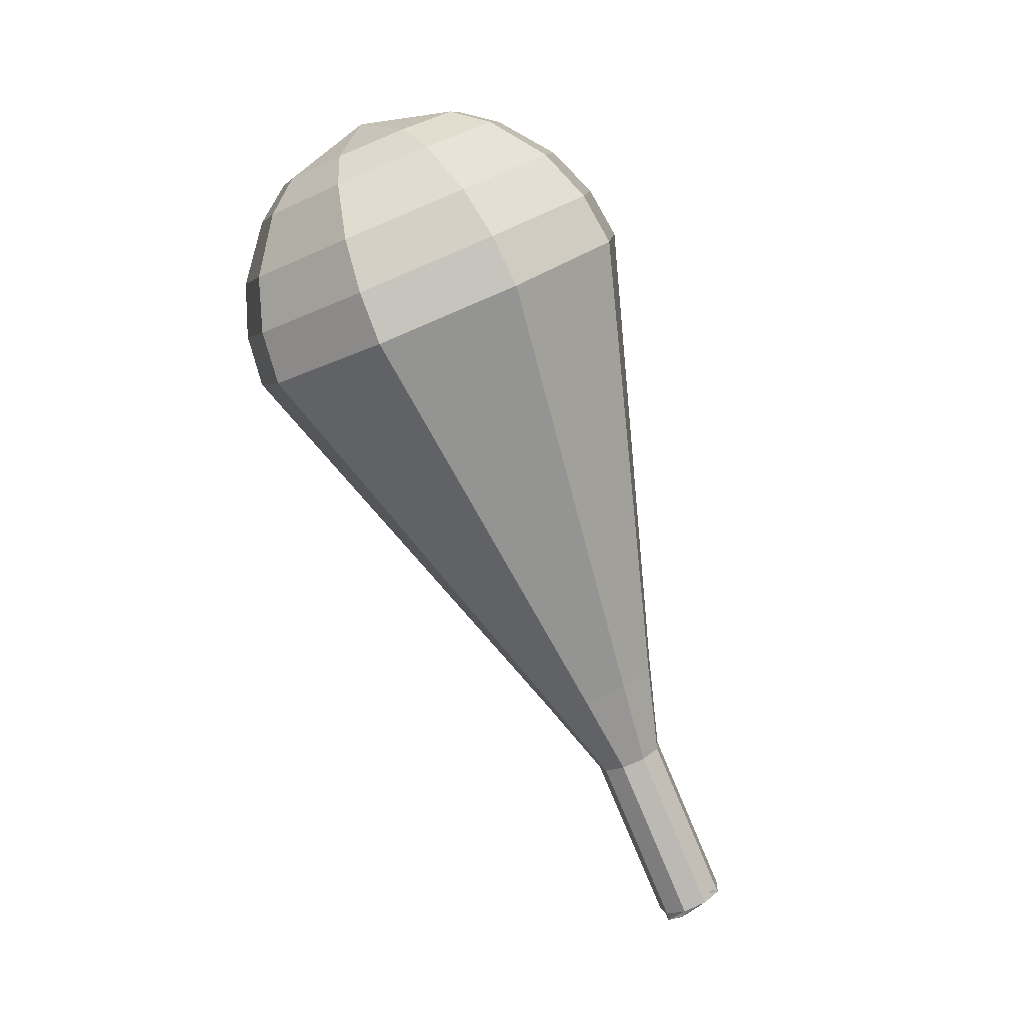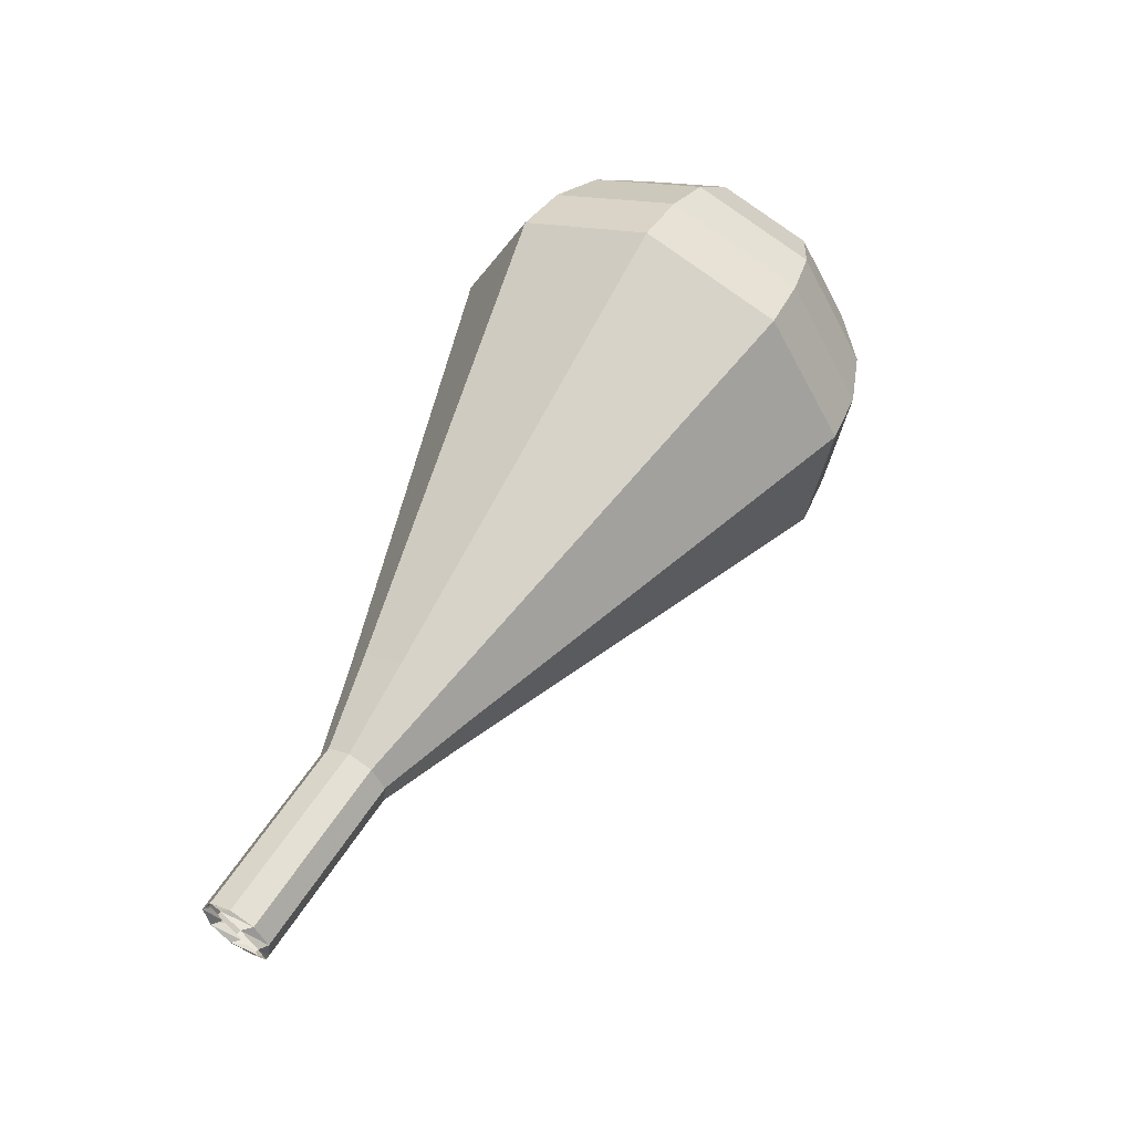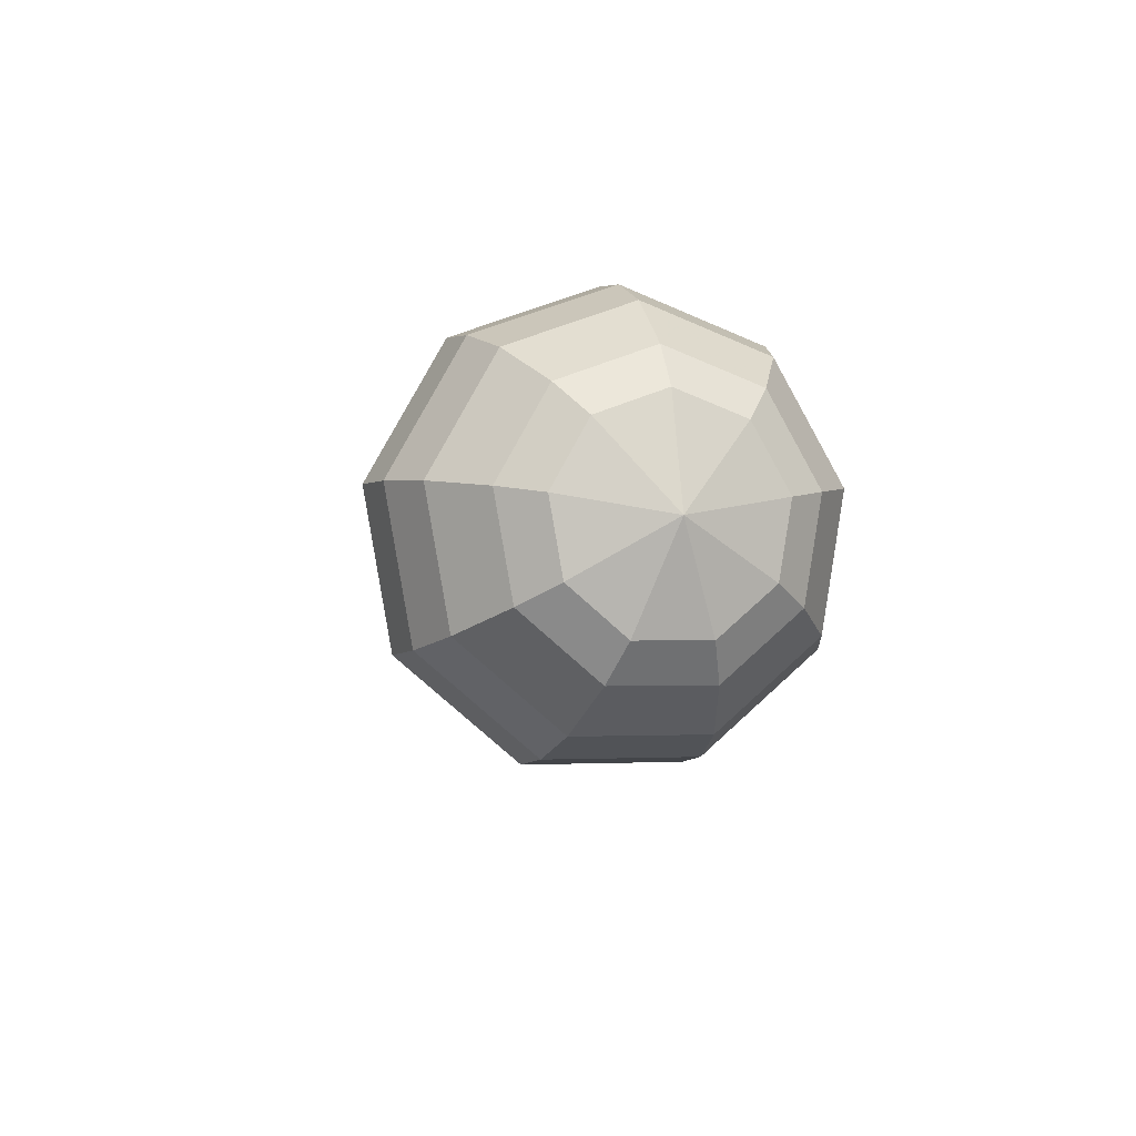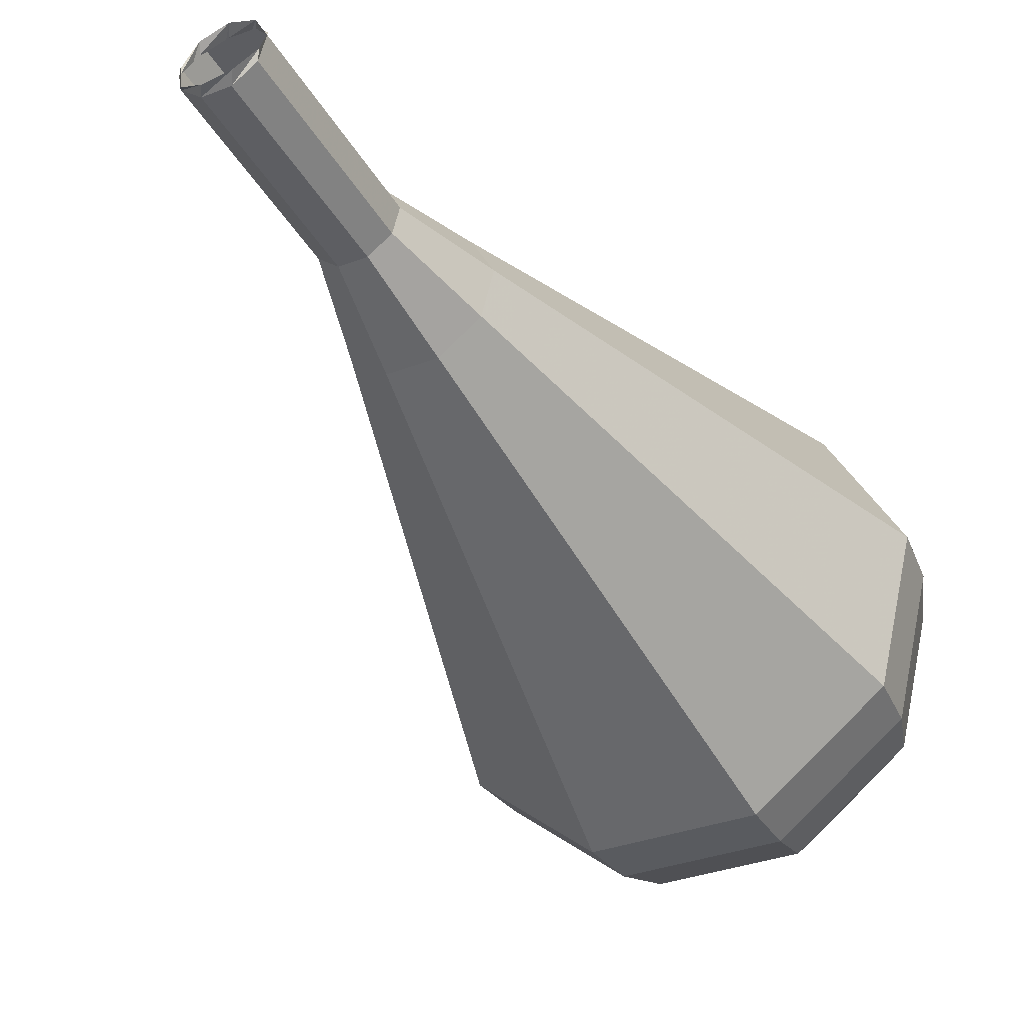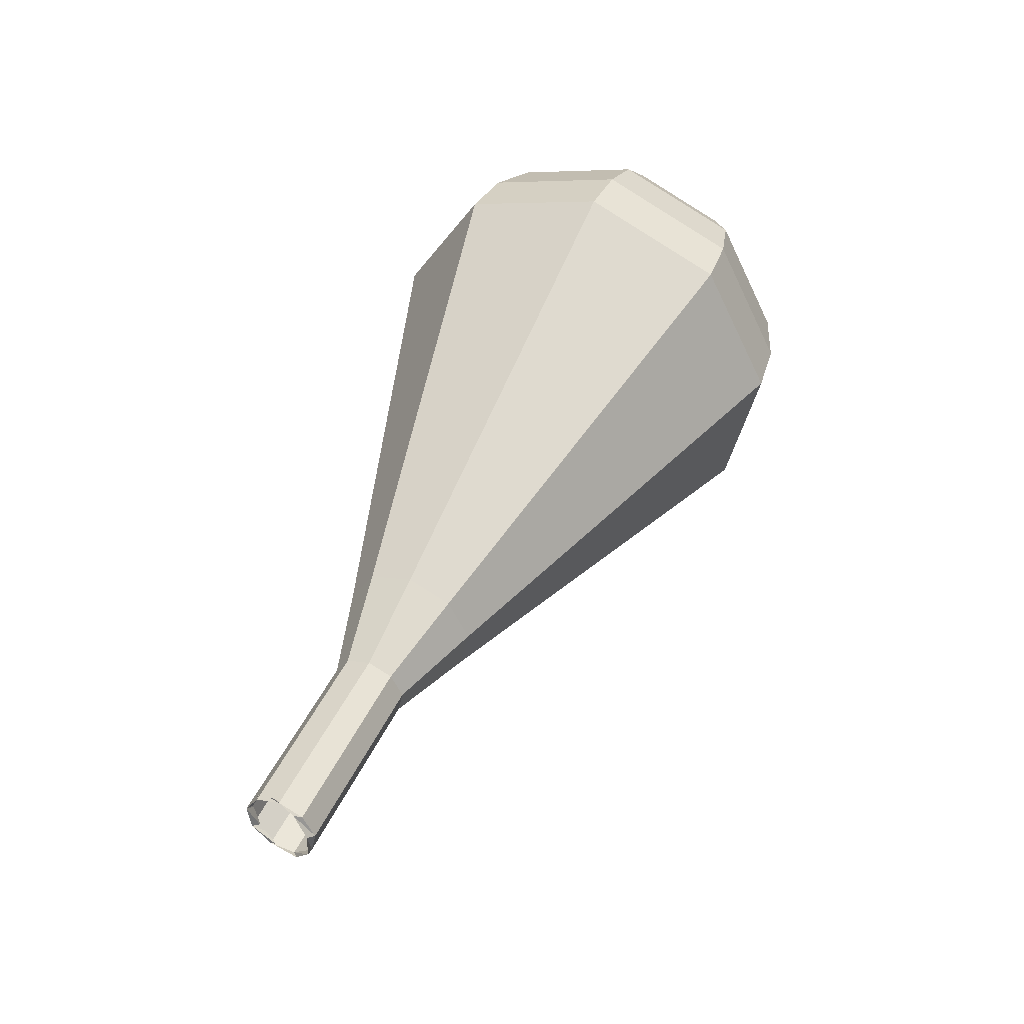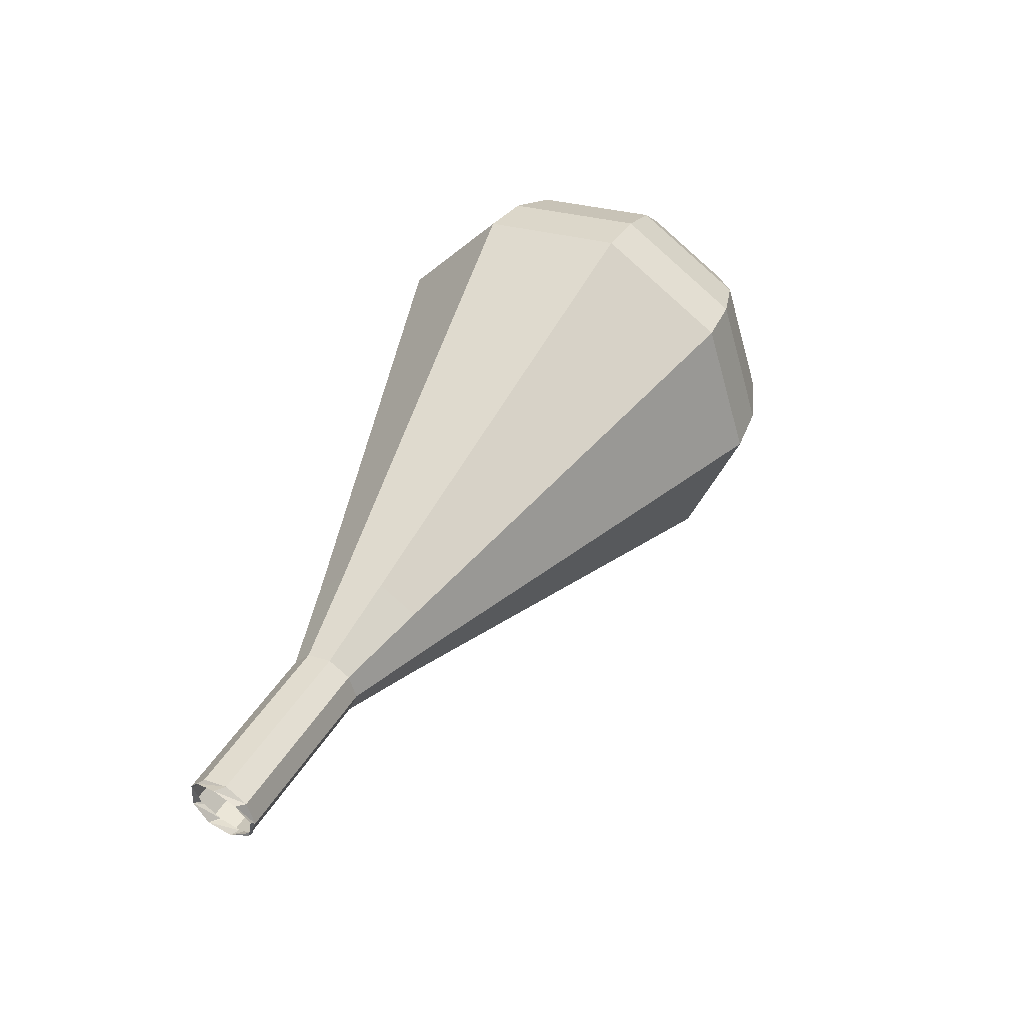
<metadata>
{"format":"obj","ext":"obj","renderer":"f3d","projection":"perspective","resolution":1024,"background":"white","views":[{"elev":-12.1,"azim":63.5,"up":"+Z"},{"elev":-37.4,"azim":-74.3,"up":"+Z"},{"elev":61.3,"azim":-20.3,"up":"+Z"},{"elev":-6.3,"azim":-139.2,"up":"+Y"},{"elev":-25.0,"azim":-114.1,"up":"+Z"},{"elev":-62.2,"azim":-51.8,"up":"+Z"}]}
</metadata>
<code>
g tube1
v 120.7 136.5 161.3
v 121 135.9 160.7
v 121.7 135.6 160.4
v 122.5 135.7 160.5
v 123.1 136.2 161
v 123.1 136.8 161.6
v 122.5 137.2 162.1
v 121.7 137.3 162.2
v 121 137 161.9
v 120.7 136.5 161.3
v 120.7 136.2 161.3
v 121.2 135.6 160.9
v 122 135.4 160.7
v 122.7 135.7 160.7
v 123.1 136.4 161.1
v 123 137.1 161.5
v 122.3 137.5 161.8
v 121.5 137.5 161.9
v 120.8 136.9 161.7
v 120.7 136.2 161.3
v 121.1 134.6 164
v 121.5 134 163.6
v 122.3 133.8 163.4
v 123.1 134.2 163.5
v 123.5 134.8 163.8
v 123.4 135.6 164.2
v 122.7 136 164.6
v 121.8 135.9 164.6
v 121.2 135.4 164.4
v 121.1 134.6 164
v 121.5 133.1 166.7
v 121.9 132.5 166.3
v 122.7 132.3 166.1
v 123.5 132.6 166.2
v 123.9 133.3 166.5
v 123.7 134 166.9
v 123.1 134.4 167.3
v 122.2 134.3 167.4
v 121.6 133.8 167.1
v 121.5 133.1 166.7
v 120.9 131.3 169.4
v 121.7 130.2 168.7
v 123.2 129.9 168.3
v 124.6 130.4 168.4
v 125.3 131.7 169
v 125 132.9 169.8
v 123.8 133.7 170.4
v 122.2 133.6 170.6
v 121.1 132.6 170.2
v 120.9 131.3 169.4
v 120.3 129.4 172.1
v 121.4 127.9 171.1
v 123.6 127.4 170.5
v 125.6 128.2 170.7
v 126.7 130 171.6
v 126.2 131.9 172.7
v 124.5 133 173.6
v 122.2 132.8 173.8
v 120.6 131.4 173.2
v 120.3 129.4 172.1
v 119 125.8 177.6
v 120.9 123.2 175.8
v 124.4 122.5 174.9
v 127.8 123.9 175.2
v 129.5 126.8 176.6
v 128.8 129.9 178.5
v 125.9 131.7 180
v 122.2 131.3 180.3
v 119.5 129 179.3
v 119 125.8 177.6
v 117.7 122.2 183
v 120.4 118.6 180.5
v 125.3 117.5 179.2
v 130 119.5 179.7
v 132.4 123.5 181.7
v 131.3 127.8 184.3
v 127.3 130.3 186.3
v 122.2 129.9 186.8
v 118.4 126.6 185.5
v 117.7 122.2 183
v 118.2 121.3 184.6
v 120.8 117.8 182.2
v 125.5 116.8 181
v 130.1 118.7 181.4
v 132.4 122.6 183.3
v 131.3 126.8 185.9
v 127.5 129.2 187.8
v 122.5 128.7 188.3
v 118.9 125.6 187
v 118.2 121.3 184.6
v 119.2 120.6 186.2
v 121.5 117.5 184.1
v 125.7 116.5 183
v 129.8 118.2 183.4
v 131.8 121.8 185.1
v 130.9 125.5 187.4
v 127.5 127.6 189.1
v 123 127.2 189.5
v 119.8 124.4 188.4
v 119.2 120.6 186.2
v 120.9 120 187.8
v 122.7 117.6 186.2
v 125.9 116.9 185.4
v 129 118.2 185.7
v 130.6 120.9 187
v 129.9 123.8 188.7
v 127.2 125.4 190
v 123.8 125.1 190.3
v 121.3 123 189.5
v 120.9 120 187.8
v 122.3 119.9 188.6
v 123.6 118.1 187.5
v 125.9 117.6 186.8
v 128.2 118.6 187
v 129.4 120.5 188
v 128.9 122.6 189.3
v 126.9 123.8 190.2
v 124.5 123.6 190.5
v 122.6 122 189.8
v 122.3 119.9 188.6
v 125.9 120.3 189.5
v 125.9 120.3 189.5
v 125.9 120.3 189.5
v 125.9 120.3 189.5
v 125.9 120.3 189.5
v 125.9 120.3 189.5
v 125.9 120.3 189.5
v 125.9 120.3 189.5
v 125.9 120.3 189.5
v 125.9 120.3 189.5
f 1 2 12
f 12 11 1
f 2 3 13
f 13 12 2
f 3 4 14
f 14 13 3
f 4 5 15
f 15 14 4
f 5 6 16
f 16 15 5
f 6 7 17
f 17 16 6
f 7 8 18
f 18 17 7
f 8 9 19
f 19 18 8
f 9 10 20
f 20 19 9
f 11 12 22
f 22 21 11
f 12 13 23
f 23 22 12
f 13 14 24
f 24 23 13
f 14 15 25
f 25 24 14
f 15 16 26
f 26 25 15
f 16 17 27
f 27 26 16
f 17 18 28
f 28 27 17
f 18 19 29
f 29 28 18
f 19 20 30
f 30 29 19
f 21 22 32
f 32 31 21
f 22 23 33
f 33 32 22
f 23 24 34
f 34 33 23
f 24 25 35
f 35 34 24
f 25 26 36
f 36 35 25
f 26 27 37
f 37 36 26
f 27 28 38
f 38 37 27
f 28 29 39
f 39 38 28
f 29 30 40
f 40 39 29
f 31 32 42
f 42 41 31
f 32 33 43
f 43 42 32
f 33 34 44
f 44 43 33
f 34 35 45
f 45 44 34
f 35 36 46
f 46 45 35
f 36 37 47
f 47 46 36
f 37 38 48
f 48 47 37
f 38 39 49
f 49 48 38
f 39 40 50
f 50 49 39
f 41 42 52
f 52 51 41
f 42 43 53
f 53 52 42
f 43 44 54
f 54 53 43
f 44 45 55
f 55 54 44
f 45 46 56
f 56 55 45
f 46 47 57
f 57 56 46
f 47 48 58
f 58 57 47
f 48 49 59
f 59 58 48
f 49 50 60
f 60 59 49
f 51 52 62
f 62 61 51
f 52 53 63
f 63 62 52
f 53 54 64
f 64 63 53
f 54 55 65
f 65 64 54
f 55 56 66
f 66 65 55
f 56 57 67
f 67 66 56
f 57 58 68
f 68 67 57
f 58 59 69
f 69 68 58
f 59 60 70
f 70 69 59
f 61 62 72
f 72 71 61
f 62 63 73
f 73 72 62
f 63 64 74
f 74 73 63
f 64 65 75
f 75 74 64
f 65 66 76
f 76 75 65
f 66 67 77
f 77 76 66
f 67 68 78
f 78 77 67
f 68 69 79
f 79 78 68
f 69 70 80
f 80 79 69
f 71 72 82
f 82 81 71
f 72 73 83
f 83 82 72
f 73 74 84
f 84 83 73
f 74 75 85
f 85 84 74
f 75 76 86
f 86 85 75
f 76 77 87
f 87 86 76
f 77 78 88
f 88 87 77
f 78 79 89
f 89 88 78
f 79 80 90
f 90 89 79
f 81 82 92
f 92 91 81
f 82 83 93
f 93 92 82
f 83 84 94
f 94 93 83
f 84 85 95
f 95 94 84
f 85 86 96
f 96 95 85
f 86 87 97
f 97 96 86
f 87 88 98
f 98 97 87
f 88 89 99
f 99 98 88
f 89 90 100
f 100 99 89
f 91 92 102
f 102 101 91
f 92 93 103
f 103 102 92
f 93 94 104
f 104 103 93
f 94 95 105
f 105 104 94
f 95 96 106
f 106 105 95
f 96 97 107
f 107 106 96
f 97 98 108
f 108 107 97
f 98 99 109
f 109 108 98
f 99 100 110
f 110 109 99
f 101 102 112
f 112 111 101
f 102 103 113
f 113 112 102
f 103 104 114
f 114 113 103
f 104 105 115
f 115 114 104
f 105 106 116
f 116 115 105
f 106 107 117
f 117 116 106
f 107 108 118
f 118 117 107
f 108 109 119
f 119 118 108
f 109 110 120
f 120 119 109
f 111 112 122
f 122 121 111
f 112 113 123
f 123 122 112
f 113 114 124
f 124 123 113
f 114 115 125
f 125 124 114
f 115 116 126
f 126 125 115
f 116 117 127
f 127 126 116
f 117 118 128
f 128 127 117
f 118 119 129
f 129 128 118
f 119 120 130
f 130 129 119

</code>
